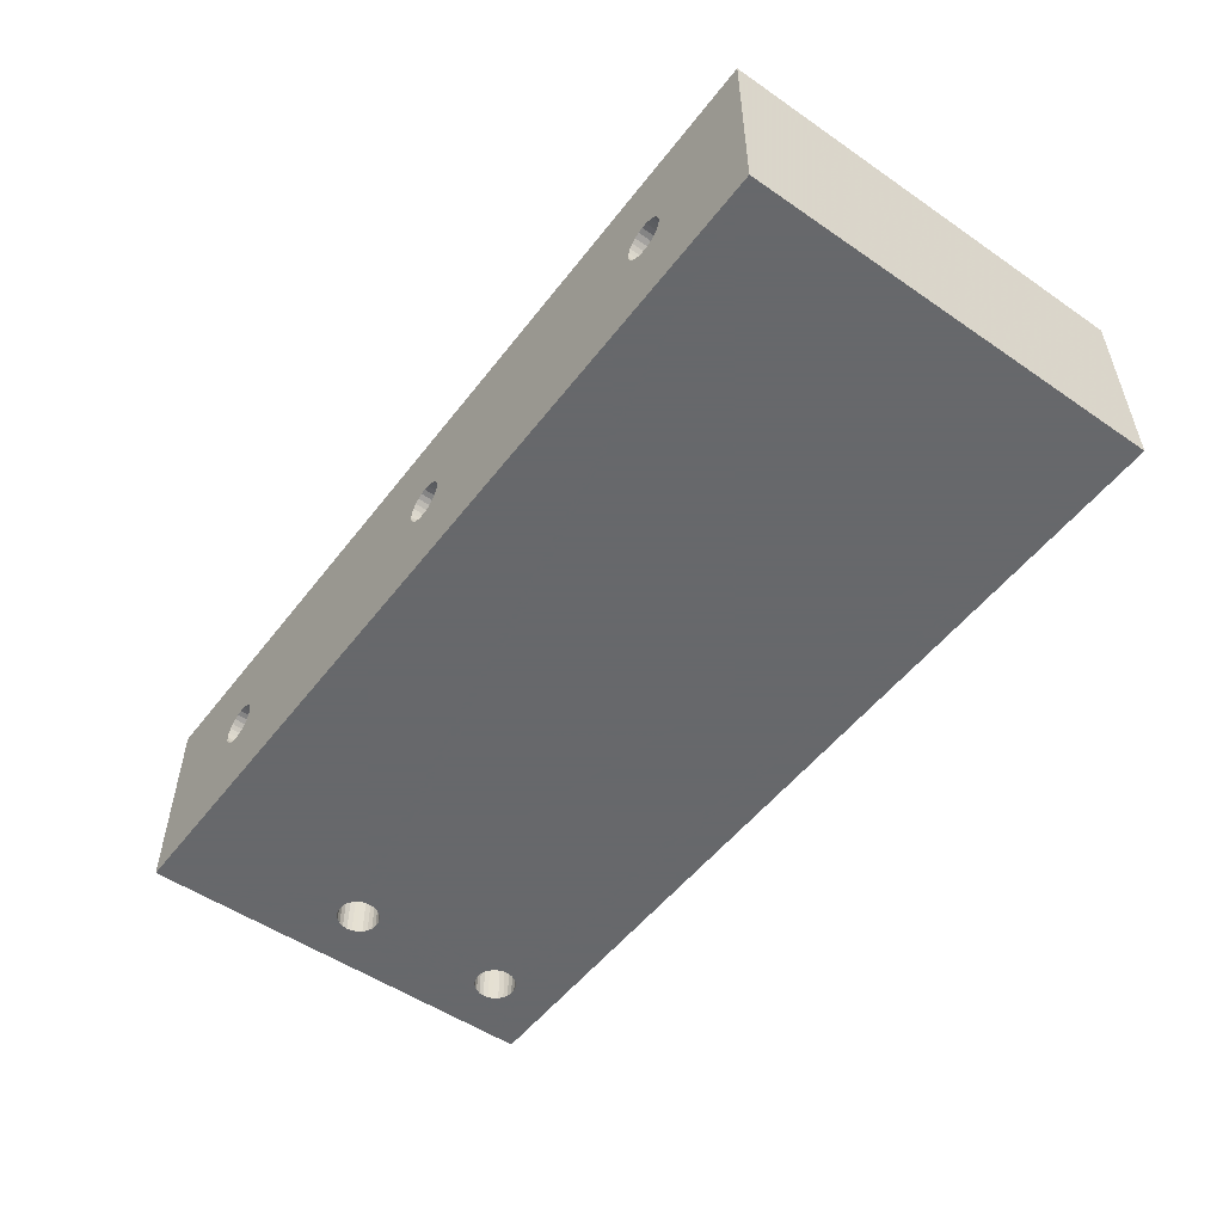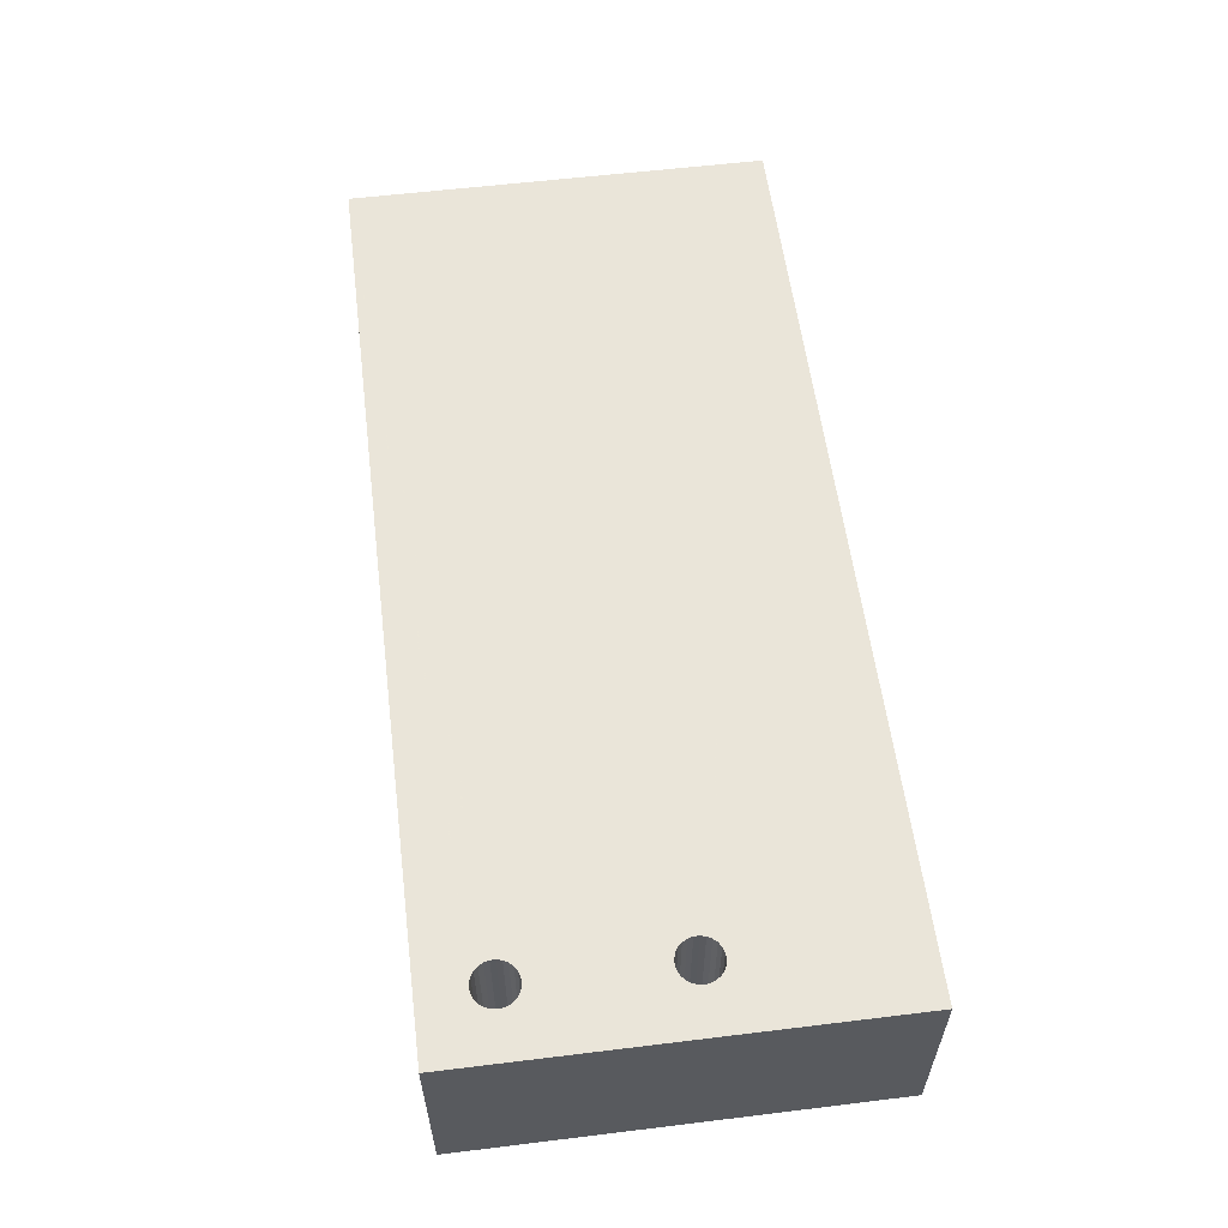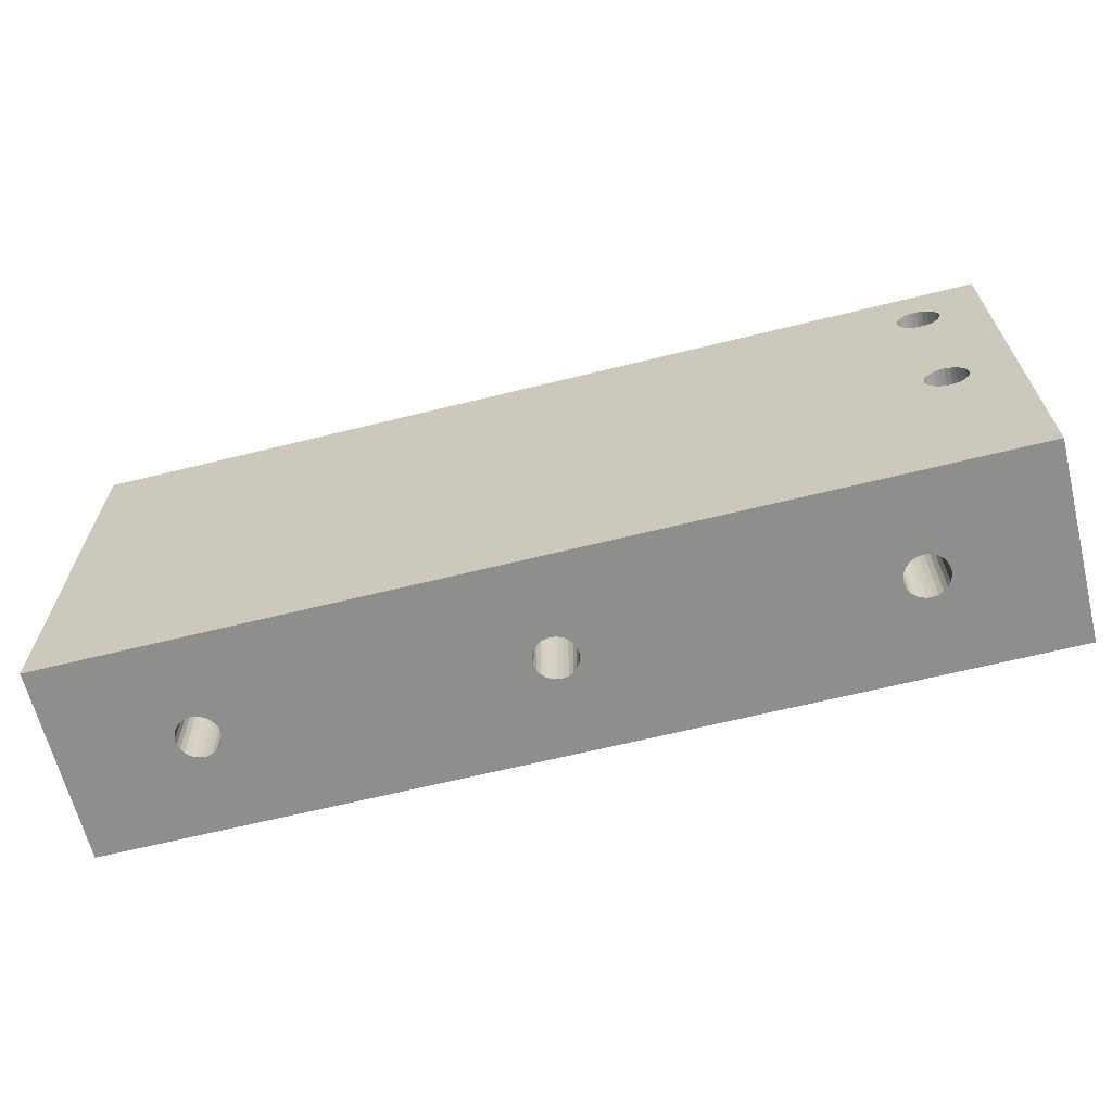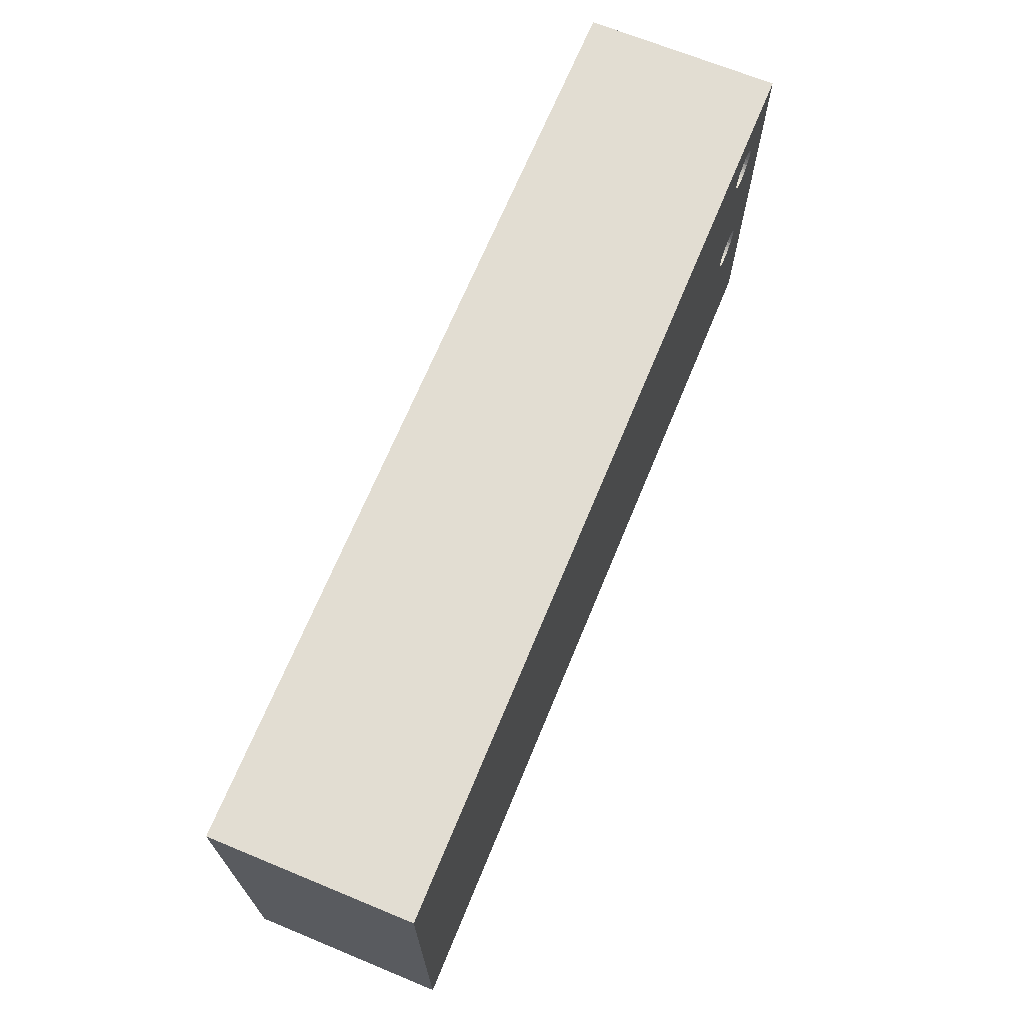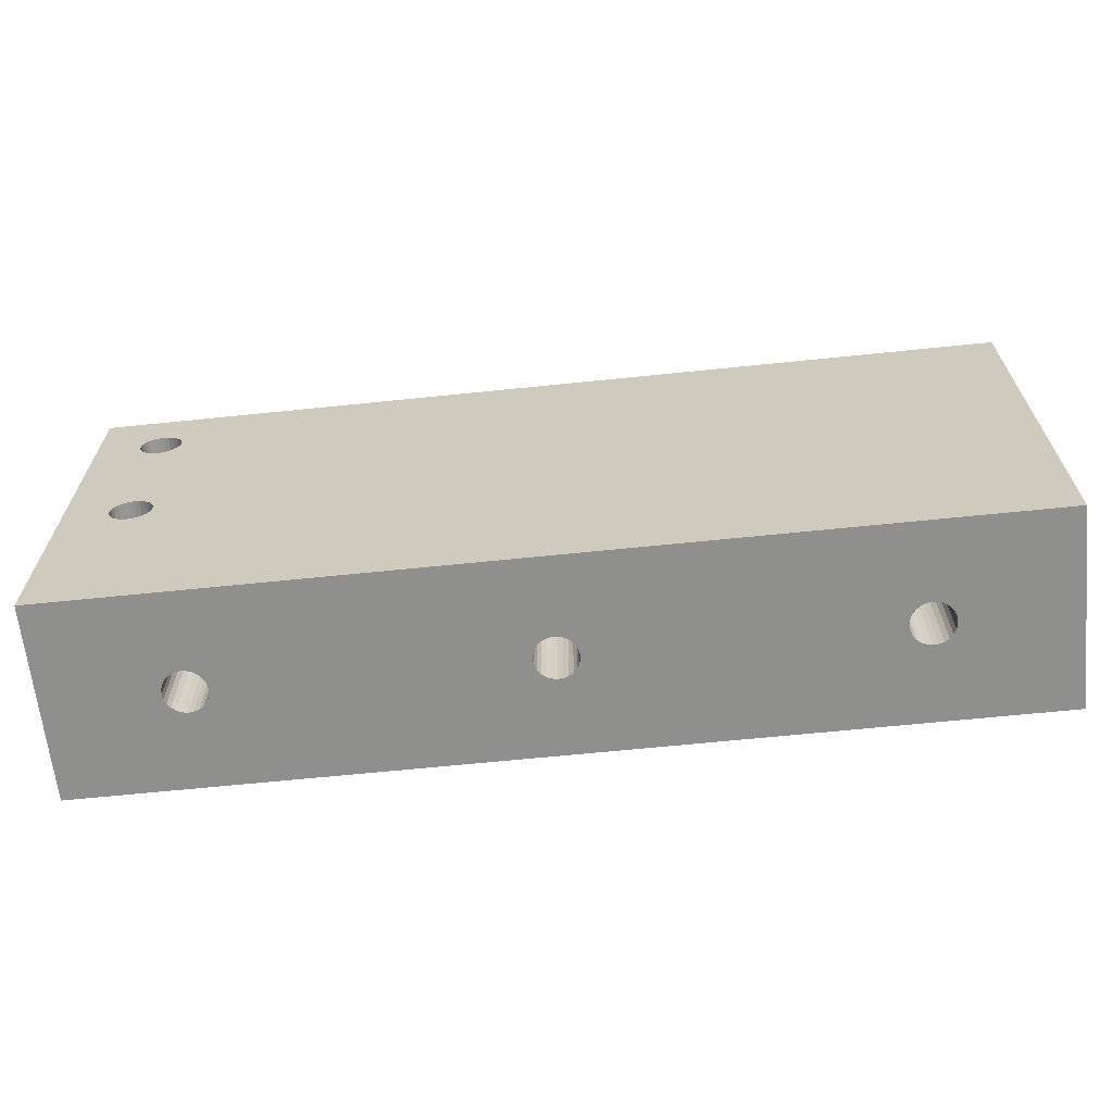
<metadata>
{"format":"obj","ext":"obj","renderer":"f3d","projection":"perspective","resolution":1024,"background":"white","views":[{"elev":-52.3,"azim":-126.5,"up":"+Y"},{"elev":57.7,"azim":82.8,"up":"+Y"},{"elev":-64.9,"azim":14.0,"up":"+Z"},{"elev":68.3,"azim":-67.6,"up":"+Z"},{"elev":-65.1,"azim":-174.1,"up":"+Z"}]}
</metadata>
<code>
v 0 15 32
v 0 15 0
v 0 0 32
v 0 0 0
v 64.32 0 25.55
v 64.7 0 16.07
v 64.7 0 25.43
v 63.41 0 14.7
v 63.51 0 15.09
v 63.41 0 26.8
v 63.51 0 26.41
v 65.1 0 16.1
v 65.49 0 16.02
v 65.1 0 25.4
v 70 0 0
v 63.71 0 13.56
v 63.41 0 27.2
v 63.98 0 13.27
v 65.49 0 25.48
v 64.32 0 13.05
v 65.86 0 15.85
v 63.51 0 27.59
v 63.51 0 13.91
v 64.7 0 12.93
v 66.17 0 15.6
v 65.86 0 25.65
v 63.41 0 14.3
v 63.71 0 27.94
v 65.1 0 12.9
v 66.17 0 25.9
v 63.98 0 28.23
v 65.49 0 12.98
v 66.4 0 15.27
v 66.55 0 14.9
v 66.4 0 26.23
v 64.32 0 28.45
v 65.86 0 13.15
v 66.55 0 26.6
v 66.17 0 13.4
v 66.4 0 13.73
v 66.55 0 14.1
v 66.6 0 14.5
v 70 0 32
v 66.55 0 27.4
v 66.6 0 27
v 66.4 0 27.77
v 66.17 0 28.1
v 65.86 0 28.35
v 65.49 0 28.52
v 65.1 0 28.6
v 64.7 0 28.57
v 63.98 0 15.73
v 64.32 0 15.95
v 63.98 0 25.77
v 63.71 0 15.44
v 63.71 0 26.06
v 70 15 32
v 63.41 15 26.8
v 63.41 15 14.7
v 63.51 15 26.41
v 63.51 15 15.09
v 65.1 15 25.4
v 64.7 15 16.07
v 64.7 15 25.43
v 65.1 15 16.1
v 63.41 15 27.2
v 65.49 15 25.48
v 63.71 15 13.56
v 70 15 0
v 65.86 15 15.85
v 65.49 15 16.02
v 63.98 15 13.27
v 63.51 15 27.59
v 64.32 15 13.05
v 65.86 15 25.65
v 63.51 15 13.91
v 66.17 15 15.6
v 64.7 15 12.93
v 63.71 15 27.94
v 63.41 15 14.3
v 66.17 15 25.9
v 66.4 15 15.27
v 65.1 15 12.9
v 63.98 15 28.23
v 66.4 15 26.23
v 66.55 15 14.9
v 65.49 15 12.98
v 64.32 15 28.45
v 66.55 15 26.6
v 65.86 15 13.15
v 66.17 15 13.4
v 66.4 15 13.73
v 66.55 15 14.1
v 66.6 15 27
v 66.55 15 27.4
v 66.4 15 27.77
v 66.17 15 28.1
v 65.86 15 28.35
v 65.49 15 28.52
v 66.6 15 14.5
v 65.1 15 28.6
v 64.7 15 28.57
v 63.71 15 26.06
v 63.98 15 15.73
v 63.71 15 15.44
v 63.98 15 25.77
v 64.32 15 25.55
v 64.32 15 15.95
v 58.41 7.701 0
v 36.55 7.898 0
v 58.51 8.089 0
v 11.6 7.5 0
v 11.55 7.898 0
v 33.41 7.701 0
v 33.41 7.299 0
v 36.4 8.271 0
v 58.71 8.44 0
v 8.98 6.267 0
v 8.706 6.56 0
v 36.17 8.595 0
v 11.4 8.271 0
v 33.51 8.089 0
v 9.319 6.052 0
v 8.512 6.911 0
v 58.98 8.733 0
v 35.86 8.851 0
v 9.7 5.928 0
v 8.413 7.299 0
v 11.17 8.595 0
v 33.71 8.44 0
v 59.32 8.948 0
v 35.49 9.022 0
v 10.1 5.903 0
v 10.86 8.851 0
v 33.98 8.733 0
v 8.413 7.701 0
v 10.49 5.978 0
v 8.512 8.089 0
v 10.49 9.022 0
v 34.32 8.948 0
v 8.706 8.44 0
v 34.7 9.072 0
v 8.98 8.733 0
v 9.319 8.948 0
v 35.1 5.903 0
v 35.49 5.978 0
v 61.55 7.102 0
v 61.6 7.5 0
v 61.4 6.729 0
v 61.17 6.405 0
v 60.86 6.149 0
v 60.49 5.978 0
v 60.1 5.903 0
v 59.7 5.928 0
v 59.32 6.052 0
v 9.7 9.072 0
v 59.7 9.072 0
v 60.1 9.097 0
v 35.86 6.149 0
v 36.17 6.405 0
v 58.98 6.267 0
v 10.1 9.097 0
v 60.49 9.022 0
v 60.86 8.851 0
v 61.17 8.595 0
v 61.4 8.271 0
v 61.55 7.898 0
v 35.1 9.097 0
v 36.4 6.729 0
v 58.71 6.56 0
v 10.86 6.149 0
v 11.17 6.405 0
v 33.98 6.267 0
v 36.55 7.102 0
v 58.51 6.911 0
v 11.4 6.729 0
v 33.71 6.56 0
v 34.32 6.052 0
v 36.6 7.5 0
v 58.41 7.299 0
v 33.51 6.911 0
v 11.55 7.102 0
v 34.7 5.928 0
v 10.1 9.097 10
v 10.49 9.022 10
v 10.86 8.851 10
v 11.55 7.102 10
v 11.6 7.5 10
v 11.4 6.729 10
v 11.17 8.595 10
v 11.4 8.271 10
v 11.17 6.405 10
v 10.86 6.149 10
v 11.55 7.898 10
v 10.49 5.978 10
v 10.1 5.903 10
v 9.7 5.928 10
v 9.319 6.052 10
v 8.98 6.267 10
v 8.706 6.56 10
v 8.512 6.911 10
v 8.413 7.299 10
v 8.413 7.701 10
v 8.512 8.089 10
v 8.706 8.44 10
v 8.98 8.733 10
v 9.319 8.948 10
v 9.7 9.072 10
v 35.1 9.097 10
v 35.49 9.022 10
v 35.86 8.851 10
v 36.55 7.102 10
v 36.6 7.5 10
v 36.4 6.729 10
v 36.17 8.595 10
v 36.4 8.271 10
v 36.17 6.405 10
v 35.86 6.149 10
v 36.55 7.898 10
v 35.49 5.978 10
v 35.1 5.903 10
v 34.7 5.928 10
v 34.32 6.052 10
v 33.98 6.267 10
v 33.71 6.56 10
v 33.51 6.911 10
v 33.41 7.299 10
v 33.41 7.701 10
v 33.51 8.089 10
v 33.71 8.44 10
v 33.98 8.733 10
v 34.32 8.948 10
v 34.7 9.072 10
v 60.1 9.097 10
v 60.49 9.022 10
v 60.86 8.851 10
v 61.55 7.102 10
v 61.6 7.5 10
v 61.4 6.729 10
v 61.17 8.595 10
v 61.4 8.271 10
v 61.17 6.405 10
v 60.86 6.149 10
v 61.55 7.898 10
v 60.49 5.978 10
v 60.1 5.903 10
v 59.7 5.928 10
v 59.32 6.052 10
v 58.98 6.267 10
v 58.71 6.56 10
v 58.51 6.911 10
v 58.41 7.299 10
v 58.41 7.701 10
v 58.51 8.089 10
v 58.71 8.44 10
v 58.98 8.733 10
v 59.32 8.948 10
v 59.7 9.072 10
f 1 2 3
f 2 4 3
f 5 6 7
f 8 9 10
f 9 11 10
f 3 8 10
f 12 13 14
f 7 12 14
f 4 15 16
f 3 10 17
f 15 18 16
f 14 13 19
f 18 15 20
f 13 21 19
f 3 17 22
f 4 16 23
f 20 15 24
f 21 25 26
f 19 21 26
f 4 23 27
f 3 22 28
f 24 15 29
f 3 4 8
f 26 25 30
f 4 27 8
f 3 28 31
f 29 15 32
f 33 34 35
f 25 33 35
f 30 25 35
f 3 31 36
f 32 15 37
f 35 34 38
f 37 15 39
f 39 15 40
f 40 15 41
f 34 42 43
f 44 45 43
f 46 44 43
f 47 46 43
f 48 47 43
f 49 48 43
f 50 49 43
f 41 15 42
f 51 50 43
f 36 51 43
f 38 34 43
f 3 36 43
f 45 38 43
f 42 15 43
f 52 53 54
f 55 52 56
f 52 54 56
f 53 6 5
f 54 53 5
f 55 56 11
f 9 55 11
f 6 12 7
f 43 1 3
f 57 1 43
f 58 59 1
f 58 60 61
f 62 63 64
f 62 65 63
f 66 58 1
f 67 65 62
f 68 69 2
f 67 70 71
f 68 72 69
f 67 71 65
f 73 66 1
f 74 69 72
f 75 70 67
f 76 68 2
f 75 77 70
f 78 69 74
f 79 73 1
f 80 76 2
f 81 82 77
f 81 77 75
f 83 69 78
f 59 2 1
f 84 79 1
f 59 80 2
f 85 86 82
f 85 82 81
f 87 69 83
f 88 84 1
f 89 86 85
f 90 69 87
f 91 69 90
f 92 69 91
f 93 69 92
f 57 94 95
f 57 95 96
f 57 96 97
f 57 97 98
f 57 98 99
f 100 69 93
f 57 99 101
f 57 101 102
f 57 102 88
f 57 89 94
f 57 100 86
f 57 86 89
f 57 88 1
f 57 69 100
f 103 104 105
f 103 106 104
f 107 63 108
f 107 108 104
f 107 104 106
f 60 103 105
f 60 105 61
f 64 63 107
f 58 61 59
f 109 110 111
f 112 113 114
f 115 112 114
f 111 116 117
f 118 4 119
f 116 120 117
f 113 121 122
f 4 118 123
f 114 113 122
f 119 4 124
f 117 120 125
f 120 126 125
f 4 123 127
f 4 2 128
f 121 129 130
f 122 121 130
f 124 4 128
f 125 126 131
f 126 132 131
f 4 127 133
f 129 134 135
f 128 2 136
f 4 133 137
f 130 129 135
f 136 2 138
f 134 139 140
f 139 2 140
f 135 134 140
f 138 2 141
f 140 2 142
f 141 2 143
f 143 2 144
f 145 146 15
f 4 145 15
f 147 148 15
f 149 147 15
f 150 149 15
f 151 150 15
f 152 151 15
f 153 152 15
f 154 153 15
f 155 154 15
f 144 2 156
f 146 155 15
f 131 132 69
f 157 131 69
f 158 157 69
f 159 160 161
f 156 2 162
f 163 158 69
f 164 163 69
f 165 164 69
f 166 165 69
f 167 166 69
f 148 167 69
f 15 148 69
f 162 2 139
f 168 2 69
f 132 168 69
f 142 2 168
f 160 169 170
f 161 160 170
f 146 159 155
f 159 161 155
f 171 172 173
f 169 174 175
f 170 169 175
f 172 176 177
f 173 172 177
f 137 171 178
f 171 173 178
f 174 179 180
f 4 137 178
f 177 176 181
f 176 182 181
f 175 174 180
f 4 178 183
f 179 110 109
f 182 112 115
f 181 182 115
f 180 179 109
f 4 183 145
f 110 116 111
f 43 69 57
f 43 15 69
f 83 78 29
f 87 83 29
f 87 29 32
f 87 32 37
f 90 87 37
f 86 100 34
f 100 42 34
f 90 37 39
f 91 90 39
f 92 91 39
f 82 86 33
f 86 34 33
f 92 39 40
f 77 82 25
f 92 40 41
f 93 92 41
f 82 33 25
f 100 93 41
f 100 41 42
f 70 77 21
f 77 25 21
f 71 70 13
f 70 21 13
f 65 71 12
f 63 65 12
f 71 13 12
f 63 12 6
f 108 63 53
f 104 108 53
f 63 6 53
f 104 53 52
f 105 104 55
f 104 52 55
f 61 105 9
f 59 61 9
f 105 55 9
f 59 9 8
f 59 8 27
f 80 59 27
f 80 27 23
f 76 80 23
f 76 23 16
f 68 76 16
f 68 16 18
f 72 68 18
f 72 18 20
f 74 72 20
f 78 74 20
f 78 20 24
f 78 24 29
f 67 14 19
f 67 19 26
f 75 67 26
f 75 26 30
f 95 94 44
f 81 75 30
f 85 81 30
f 94 45 44
f 85 30 35
f 96 95 46
f 95 44 46
f 85 35 38
f 89 85 38
f 94 89 38
f 97 96 47
f 96 46 47
f 94 38 45
f 98 97 48
f 97 47 48
f 99 98 49
f 98 48 49
f 101 99 50
f 102 101 50
f 99 49 50
f 102 50 51
f 88 102 36
f 84 88 36
f 102 51 36
f 79 84 31
f 84 36 31
f 73 79 28
f 79 31 28
f 66 73 22
f 73 28 22
f 66 22 17
f 58 66 17
f 58 17 10
f 60 58 10
f 60 10 11
f 103 60 11
f 103 11 56
f 103 56 54
f 106 103 54
f 107 106 54
f 107 54 5
f 64 107 5
f 64 5 7
f 64 7 14
f 62 64 14
f 67 62 14
f 184 162 139
f 185 184 139
f 186 185 139
f 186 139 134
f 187 188 182
f 189 187 182
f 186 134 129
f 188 112 182
f 190 186 129
f 189 182 176
f 191 190 121
f 190 129 121
f 192 189 172
f 191 121 113
f 193 192 172
f 189 176 172
f 194 191 113
f 188 194 113
f 188 113 112
f 193 172 171
f 195 193 137
f 193 171 137
f 196 195 133
f 195 137 133
f 197 196 127
f 198 197 127
f 196 133 127
f 198 127 123
f 199 198 118
f 200 199 118
f 198 123 118
f 200 118 119
f 201 200 124
f 202 201 124
f 200 119 124
f 202 124 128
f 202 128 136
f 203 202 136
f 203 136 138
f 204 203 138
f 204 138 141
f 205 204 141
f 205 141 143
f 206 205 143
f 207 206 143
f 207 143 144
f 207 144 156
f 208 207 156
f 208 156 162
f 184 208 162
f 209 168 132
f 210 209 132
f 211 210 132
f 211 132 126
f 212 213 174
f 214 212 174
f 211 126 120
f 213 179 174
f 215 211 120
f 214 174 169
f 216 215 116
f 215 120 116
f 217 214 160
f 216 116 110
f 218 217 160
f 214 169 160
f 219 216 110
f 213 219 110
f 213 110 179
f 218 160 159
f 220 218 146
f 218 159 146
f 221 220 145
f 220 146 145
f 222 221 183
f 223 222 183
f 221 145 183
f 223 183 178
f 224 223 173
f 225 224 173
f 223 178 173
f 225 173 177
f 226 225 181
f 227 226 181
f 225 177 181
f 227 181 115
f 227 115 114
f 228 227 114
f 228 114 122
f 229 228 122
f 229 122 130
f 230 229 130
f 230 130 135
f 231 230 135
f 232 231 135
f 232 135 140
f 232 140 142
f 233 232 142
f 233 142 168
f 209 233 168
f 234 158 163
f 235 234 163
f 236 235 163
f 236 163 164
f 237 238 147
f 239 237 147
f 236 164 165
f 238 148 147
f 240 236 165
f 239 147 149
f 241 240 166
f 240 165 166
f 242 239 150
f 241 166 167
f 243 242 150
f 239 149 150
f 244 241 167
f 238 244 167
f 238 167 148
f 243 150 151
f 245 243 152
f 243 151 152
f 246 245 153
f 245 152 153
f 247 246 154
f 248 247 154
f 246 153 154
f 248 154 155
f 249 248 161
f 250 249 161
f 248 155 161
f 250 161 170
f 251 250 175
f 252 251 175
f 250 170 175
f 252 175 180
f 252 180 109
f 253 252 109
f 253 109 111
f 254 253 111
f 254 111 117
f 255 254 117
f 255 117 125
f 256 255 125
f 257 256 125
f 257 125 131
f 257 131 157
f 258 257 157
f 258 157 158
f 234 258 158
f 200 201 205
f 201 202 205
f 202 203 205
f 203 204 205
f 193 195 192
f 198 199 206
f 199 200 206
f 200 205 206
f 197 198 207
f 198 206 207
f 207 208 184
f 197 207 184
f 188 187 194
f 187 189 194
f 195 196 185
f 196 197 185
f 192 195 185
f 197 184 185
f 194 189 191
f 189 192 186
f 191 189 186
f 192 185 186
f 191 186 190
f 224 225 226
f 220 221 218
f 221 222 218
f 222 223 230
f 223 224 230
f 226 227 230
f 227 228 230
f 228 229 230
f 224 226 230
f 218 222 230
f 217 218 214
f 214 218 212
f 231 232 233
f 213 212 209
f 230 231 209
f 218 230 209
f 212 218 209
f 231 233 209
f 213 209 210
f 210 211 215
f 216 219 215
f 219 213 215
f 213 210 215
f 249 250 251
f 245 246 243
f 246 247 243
f 247 248 255
f 248 249 255
f 251 252 255
f 252 253 255
f 253 254 255
f 249 251 255
f 243 247 255
f 242 243 239
f 239 243 237
f 256 257 258
f 238 237 234
f 255 256 234
f 243 255 234
f 237 243 234
f 256 258 234
f 238 234 235
f 235 236 240
f 241 244 240
f 244 238 240
f 238 235 240

</code>
